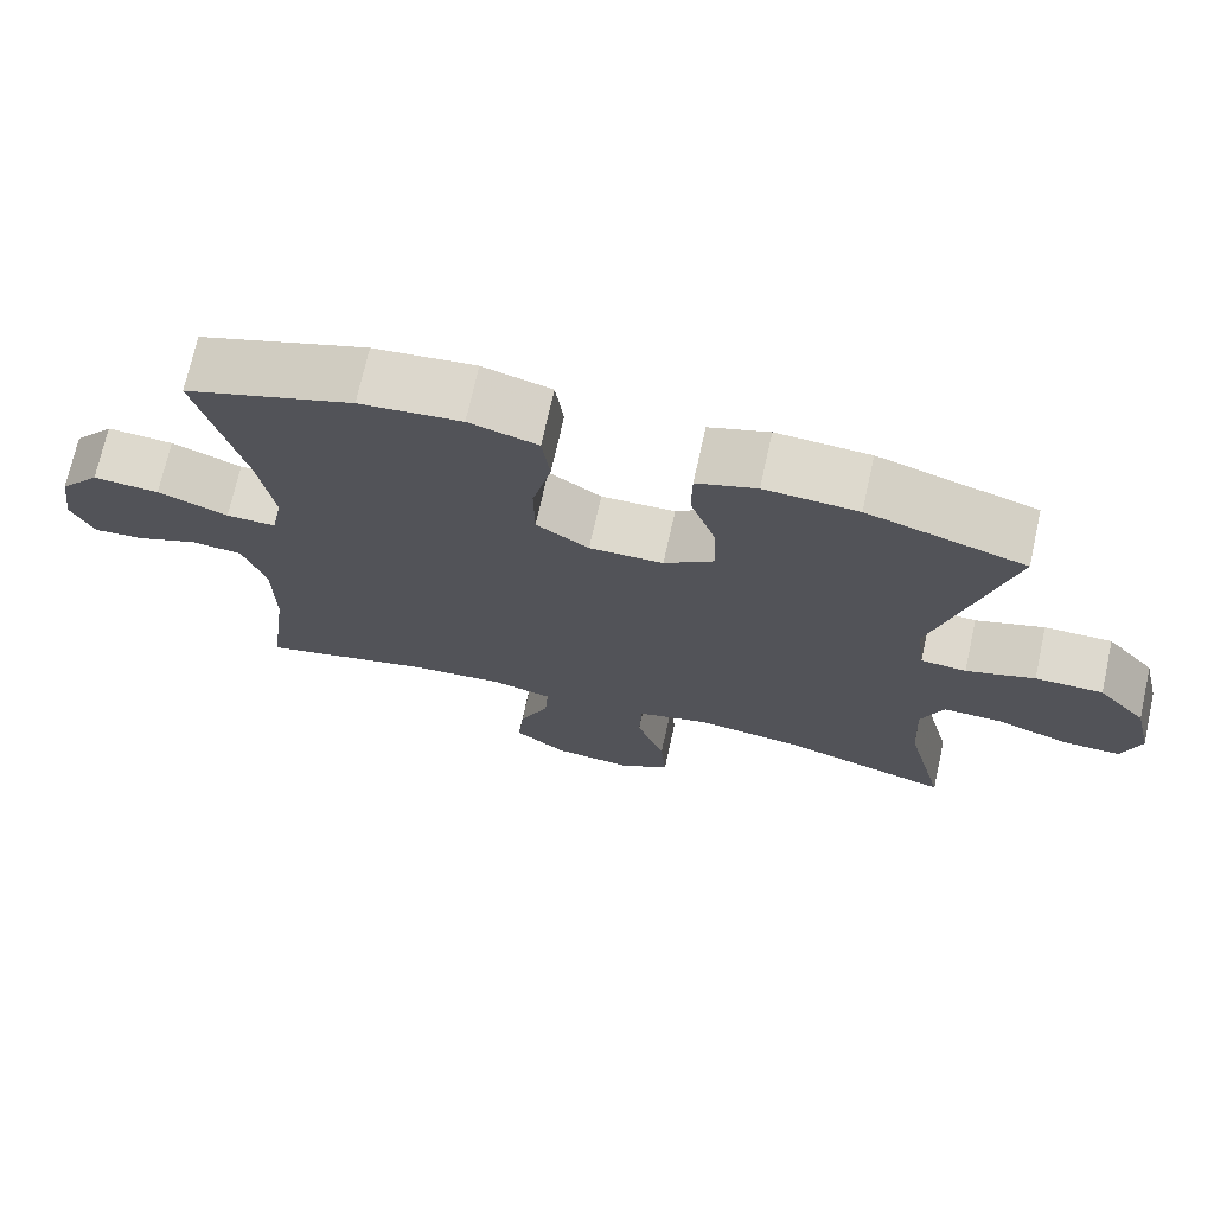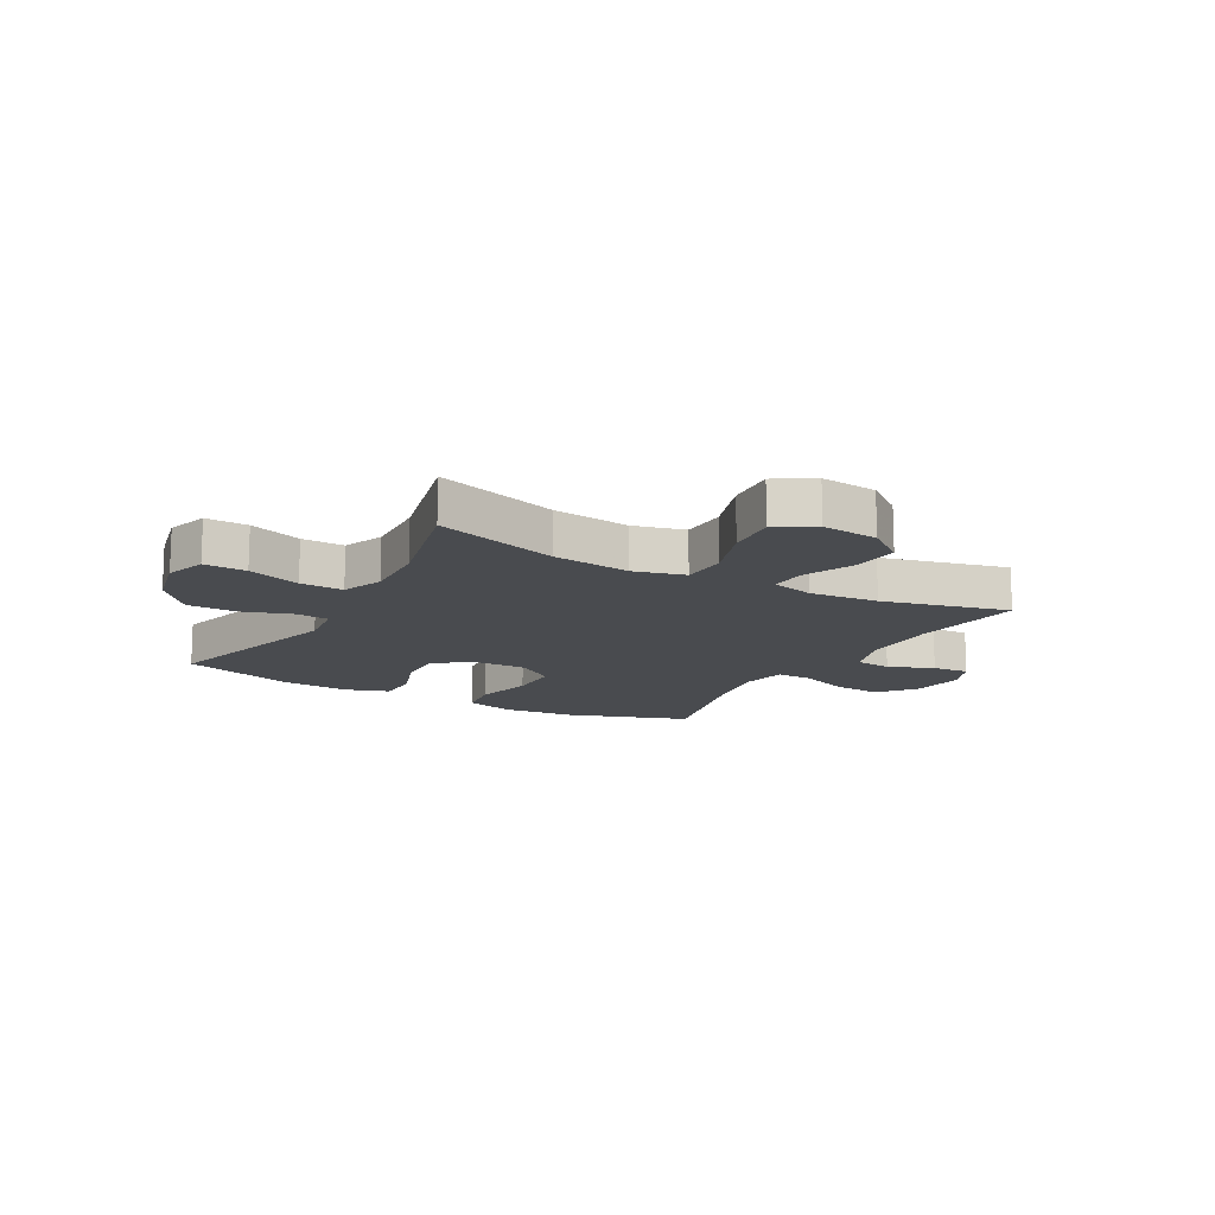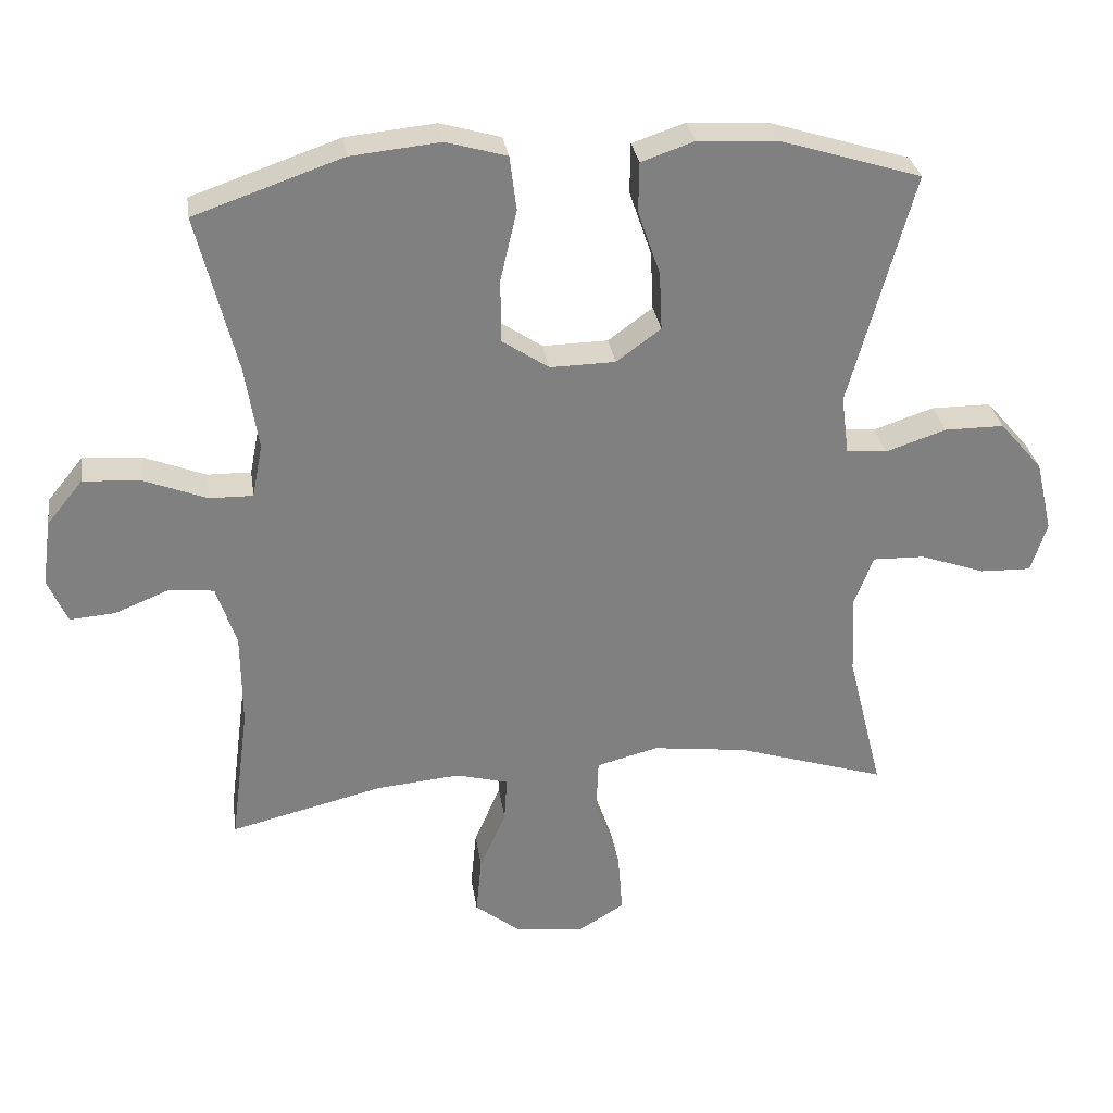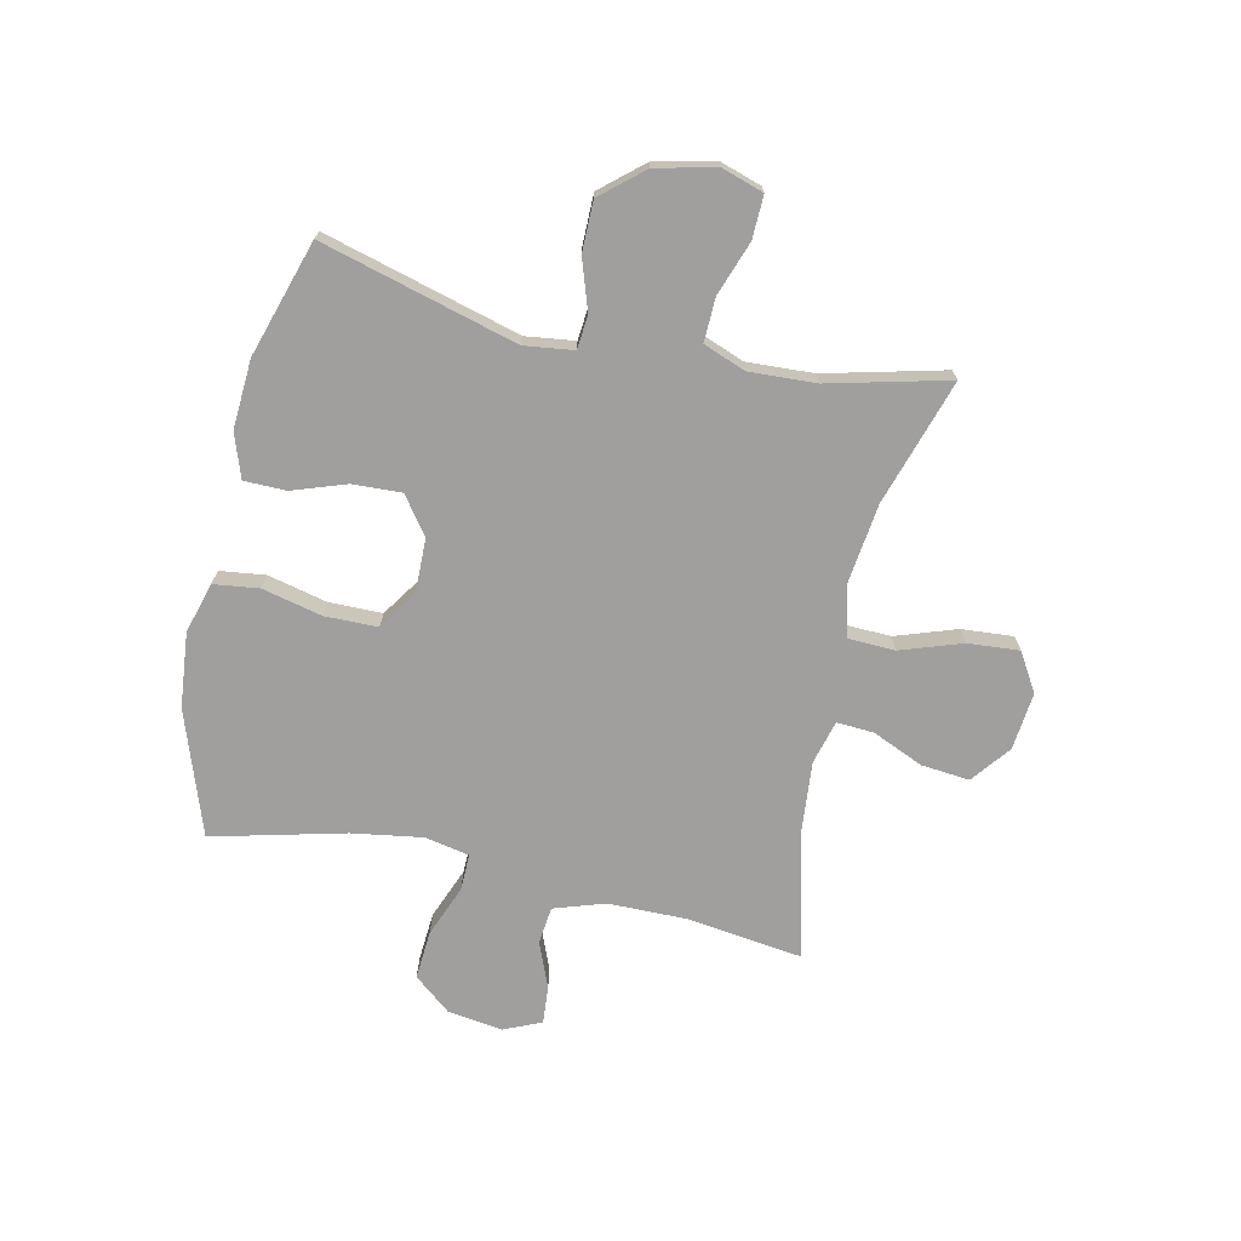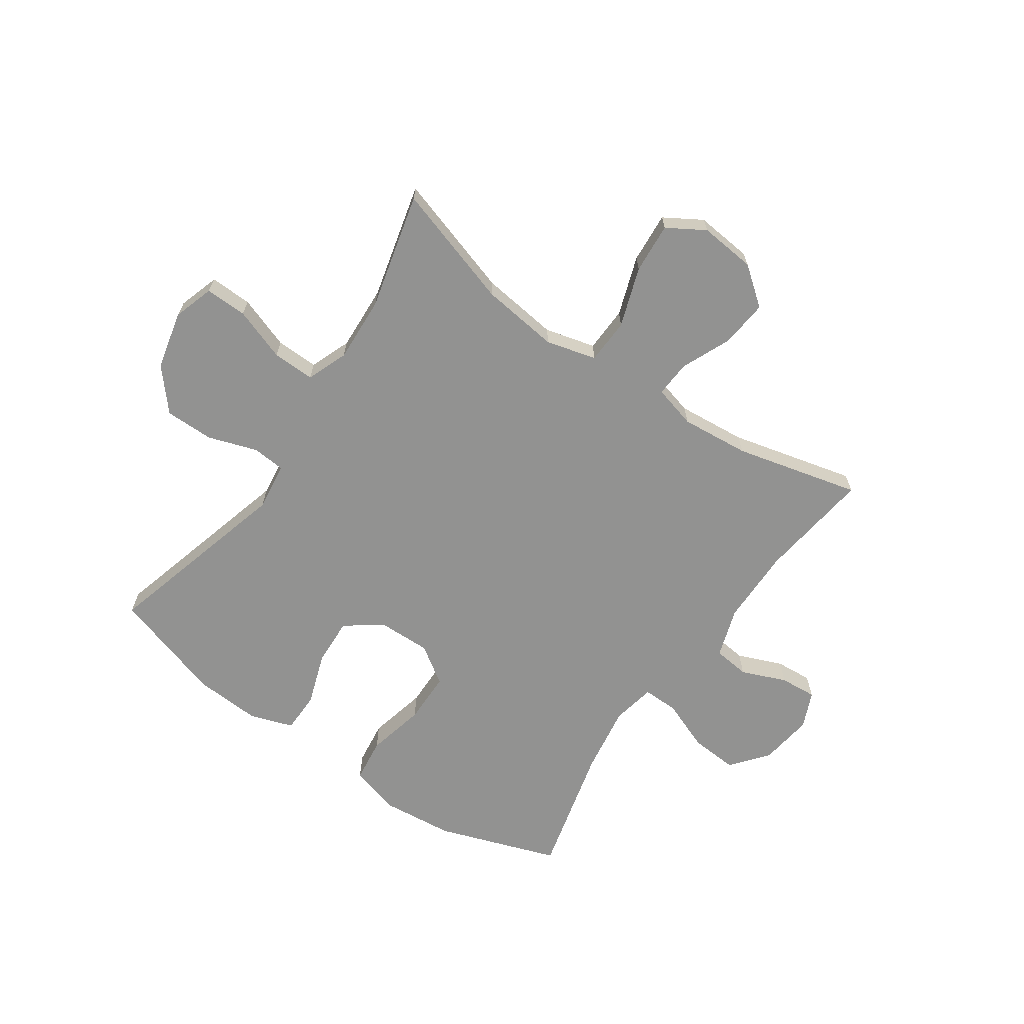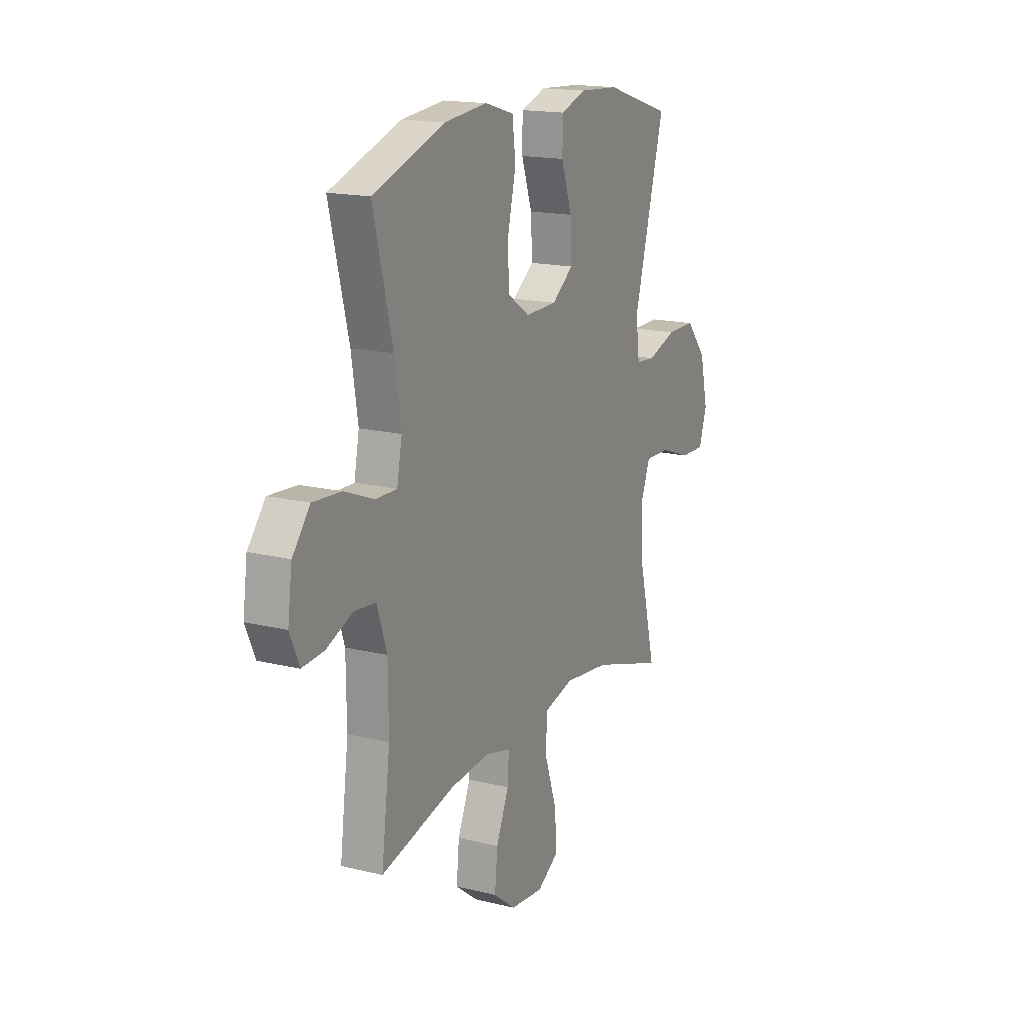
<metadata>
{"format":"obj","ext":"obj","renderer":"f3d","projection":"perspective","resolution":1024,"background":"white","views":[{"elev":71.8,"azim":12.5,"up":"+Z"},{"elev":-14.0,"azim":150.8,"up":"+Y"},{"elev":30.3,"azim":-8.3,"up":"+Z"},{"elev":-71.4,"azim":77.5,"up":"+Y"},{"elev":-66.3,"azim":145.4,"up":"+Y"},{"elev":16.7,"azim":-63.6,"up":"+Z"}]}
</metadata>
<code>
v 0.5 0.07 0.5
v 0.408 0.07 0.164
v 0.419 0.07 0.079
v 0.477 0.07 0.074
v 0.564 0.07 0.103
v 0.65 0.07 0.103
v 0.712 0.07 0.031
v 0.736 0.07 -0.072
v 0.713 0.07 -0.144
v 0.639 0.07 -0.142
v 0.546 0.07 -0.109
v 0.471 0.07 -0.107
v 0.443 0.07 -0.179
v 0.449 0.07 -0.295
v 0.5 0.07 -0.5
v 0.284 0.07 -0.432
v 0.147 0.07 -0.415
v 0.058 0.07 -0.438
v 0.055 0.07 -0.518
v 0.091 0.07 -0.623
v 0.098 0.07 -0.712
v 0.032 0.07 -0.752
v -0.067 0.07 -0.742
v -0.134 0.07 -0.69
v -0.126 0.07 -0.607
v -0.088 0.07 -0.519
v -0.084 0.07 -0.455
v -0.159 0.07 -0.435
v -0.28 0.07 -0.446
v -0.5 0.07 -0.5
v -0.474 0.07 -0.3
v -0.475 0.07 -0.165
v -0.504 0.07 -0.077
v -0.568 0.07 -0.07
v -0.647 0.07 -0.102
v -0.712 0.07 -0.107
v -0.74 0.07 -0.043
v -0.727 0.07 0.052
v -0.675 0.07 0.116
v -0.591 0.07 0.11
v -0.502 0.07 0.075
v -0.439 0.07 0.074
v -0.424 0.07 0.151
v -0.443 0.07 0.272
v -0.5 0.07 0.5
v -0.287 0.07 0.574
v -0.158 0.07 0.587
v -0.071 0.07 0.562
v -0.061 0.07 0.484
v -0.085 0.07 0.381
v -0.084 0.07 0.29
v -0.017 0.07 0.245
v 0.077 0.07 0.247
v 0.141 0.07 0.294
v 0.137 0.07 0.378
v 0.105 0.07 0.471
v 0.106 0.07 0.543
v 0.182 0.07 0.569
v 0.3 0.07 0.562
v 0.5 0 0.5
v 0.408 0 0.164
v 0.419 0 0.079
v 0.477 0 0.074
v 0.564 0 0.103
v 0.65 0 0.103
v 0.712 0 0.031
v 0.736 0 -0.072
v 0.713 0 -0.144
v 0.639 0 -0.142
v 0.546 0 -0.109
v 0.471 0 -0.107
v 0.443 0 -0.179
v 0.449 0 -0.295
v 0.5 0 -0.5
v 0.284 0 -0.432
v 0.147 0 -0.415
v 0.058 0 -0.438
v 0.055 0 -0.518
v 0.091 0 -0.623
v 0.098 0 -0.712
v 0.032 0 -0.752
v -0.067 0 -0.742
v -0.134 0 -0.69
v -0.126 0 -0.607
v -0.088 0 -0.519
v -0.084 0 -0.455
v -0.159 0 -0.435
v -0.28 0 -0.446
v -0.5 0 -0.5
v -0.474 0 -0.3
v -0.475 0 -0.165
v -0.504 0 -0.077
v -0.568 0 -0.07
v -0.647 0 -0.102
v -0.712 0 -0.107
v -0.74 0 -0.043
v -0.727 0 0.052
v -0.675 0 0.116
v -0.591 0 0.11
v -0.502 0 0.075
v -0.439 0 0.074
v -0.424 0 0.151
v -0.443 0 0.272
v -0.5 0 0.5
v -0.287 0 0.574
v -0.158 0 0.587
v -0.071 0 0.562
v -0.061 0 0.484
v -0.085 0 0.381
v -0.084 0 0.29
v -0.017 0 0.245
v 0.077 0 0.247
v 0.141 0 0.294
v 0.137 0 0.378
v 0.105 0 0.471
v 0.106 0 0.543
v 0.182 0 0.569
v 0.3 0 0.562
f 58 59 1 2
f 55 56 57 58
f 54 55 58 2
f 53 54 2 3
f 52 53 3
f 47 48 49 50
f 47 50 51
f 44 45 46 47
f 43 44 47 51
f 42 43 51 52
f 38 39 40 41
f 38 41 42
f 37 38 42
f 34 35 36 37
f 33 34 37 42
f 32 33 42 52
f 29 30 31
f 28 29 31 32
f 27 28 32 52
f 23 24 25 26
f 19 20 21 22
f 18 19 22 23
f 14 15 16
f 13 14 16 17
f 12 13 17 18
f 8 9 10 11
f 8 11 12
f 7 8 12
f 4 5 6 7
f 3 4 7 12
f 52 3 12 18
f 26 27 52
f 18 23 26 52
f 61 60 118 117
f 117 116 115 114
f 61 117 114 113
f 62 61 113 112
f 62 112 111
f 109 108 107 106
f 110 109 106
f 106 105 104 103
f 110 106 103 102
f 111 110 102 101
f 100 99 98 97
f 101 100 97
f 101 97 96
f 96 95 94 93
f 101 96 93 92
f 111 101 92 91
f 90 89 88
f 91 90 88 87
f 111 91 87 86
f 85 84 83 82
f 81 80 79 78
f 82 81 78 77
f 75 74 73
f 76 75 73 72
f 77 76 72 71
f 70 69 68 67
f 71 70 67
f 71 67 66
f 66 65 64 63
f 71 66 63 62
f 77 71 62 111
f 111 86 85
f 111 85 82 77
f 1 60 61 2
f 2 61 62 3
f 3 62 63 4
f 4 63 64 5
f 5 64 65 6
f 6 65 66 7
f 7 66 67 8
f 8 67 68 9
f 9 68 69 10
f 10 69 70 11
f 11 70 71 12
f 12 71 72 13
f 13 72 73 14
f 14 73 74 15
f 15 74 75 16
f 16 75 76 17
f 17 76 77 18
f 18 77 78 19
f 19 78 79 20
f 20 79 80 21
f 21 80 81 22
f 22 81 82 23
f 23 82 83 24
f 24 83 84 25
f 25 84 85 26
f 26 85 86 27
f 27 86 87 28
f 28 87 88 29
f 29 88 89 30
f 30 89 90 31
f 31 90 91 32
f 32 91 92 33
f 33 92 93 34
f 34 93 94 35
f 35 94 95 36
f 36 95 96 37
f 37 96 97 38
f 38 97 98 39
f 39 98 99 40
f 40 99 100 41
f 41 100 101 42
f 42 101 102 43
f 43 102 103 44
f 44 103 104 45
f 45 104 105 46
f 46 105 106 47
f 47 106 107 48
f 48 107 108 49
f 49 108 109 50
f 50 109 110 51
f 51 110 111 52
f 52 111 112 53
f 53 112 113 54
f 54 113 114 55
f 55 114 115 56
f 56 115 116 57
f 57 116 117 58
f 58 117 118 59
f 59 118 60 1

</code>
